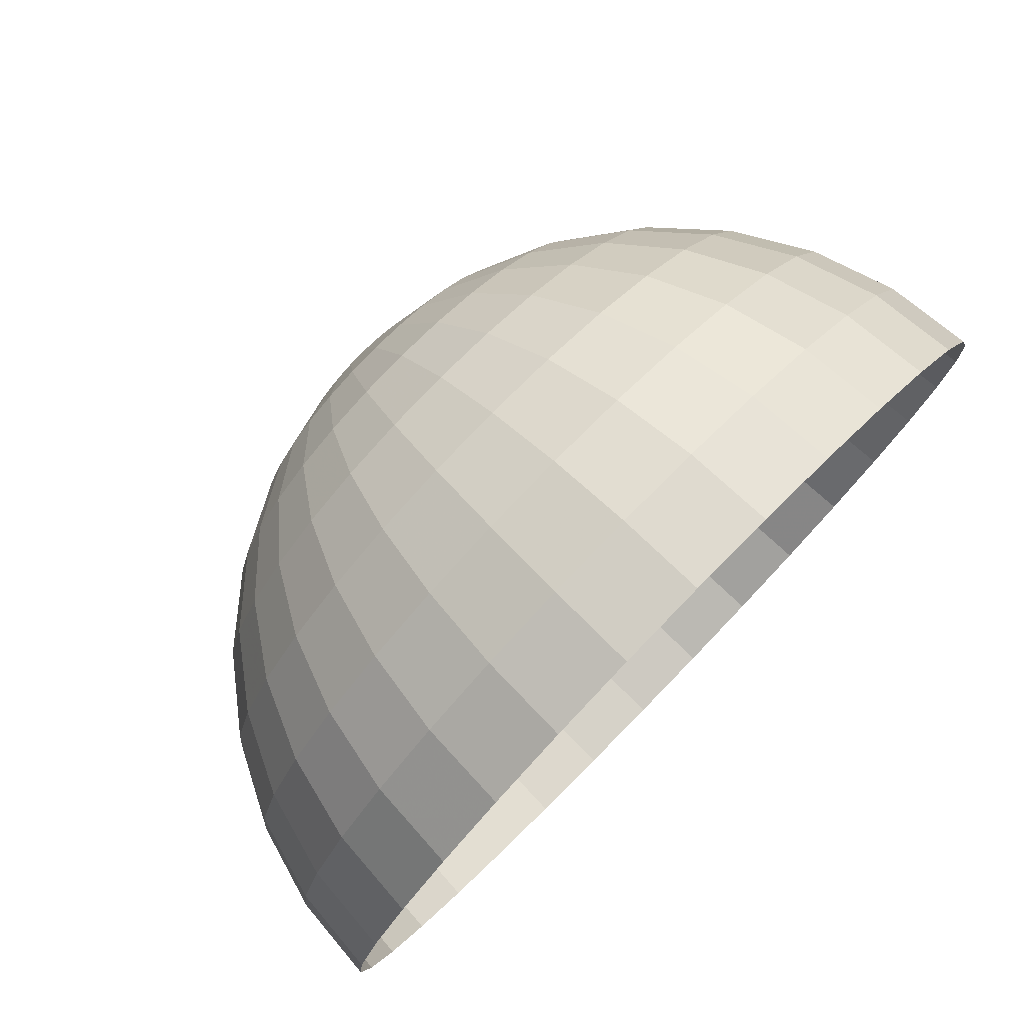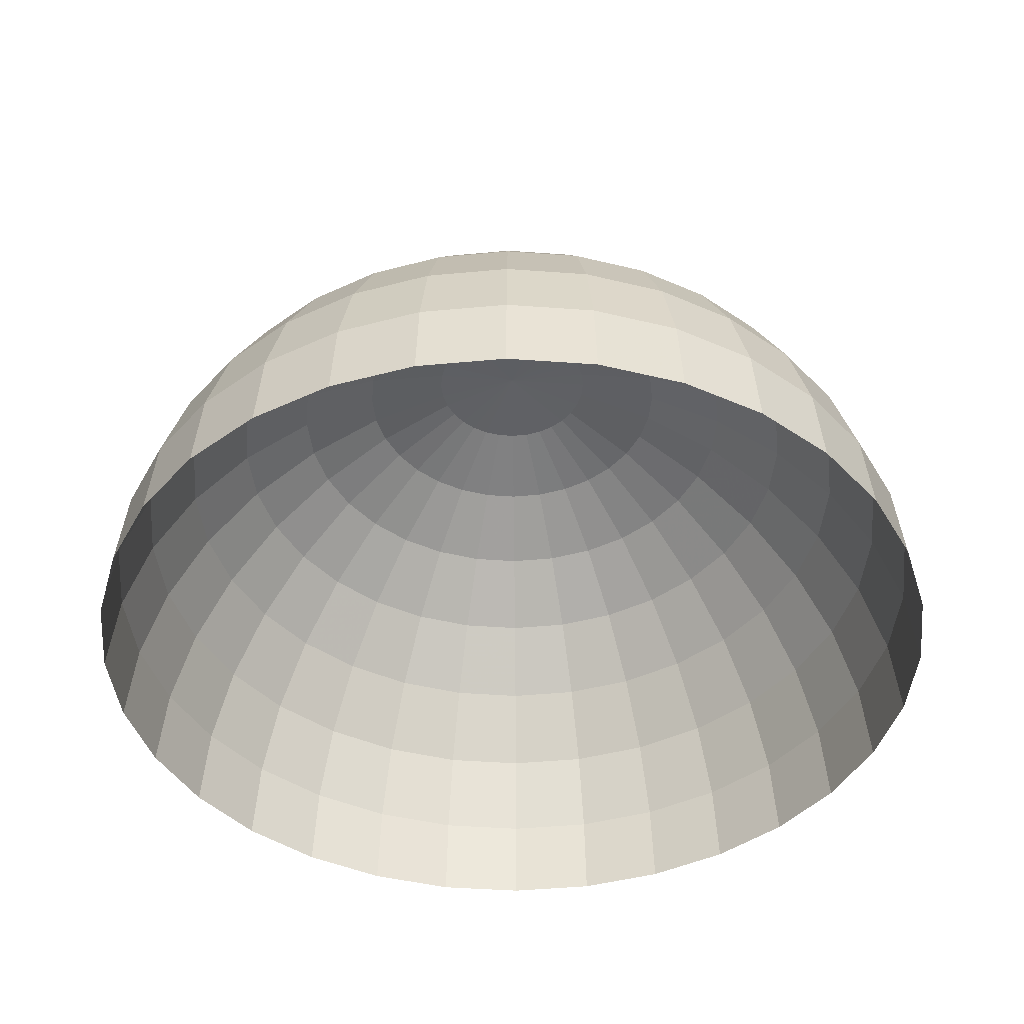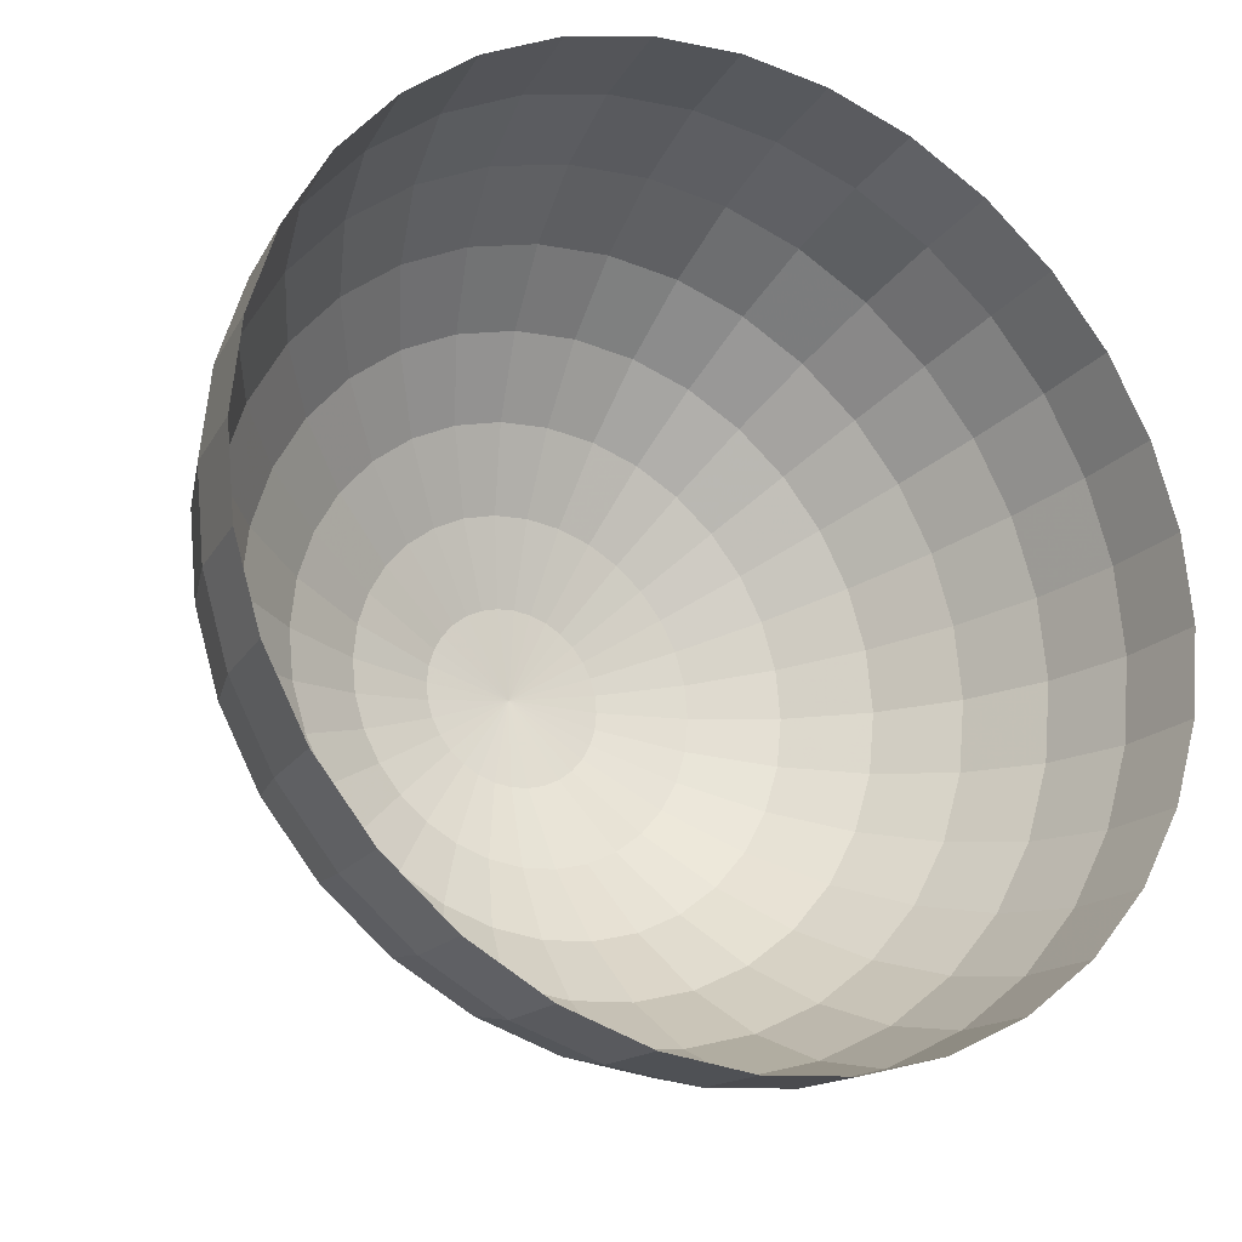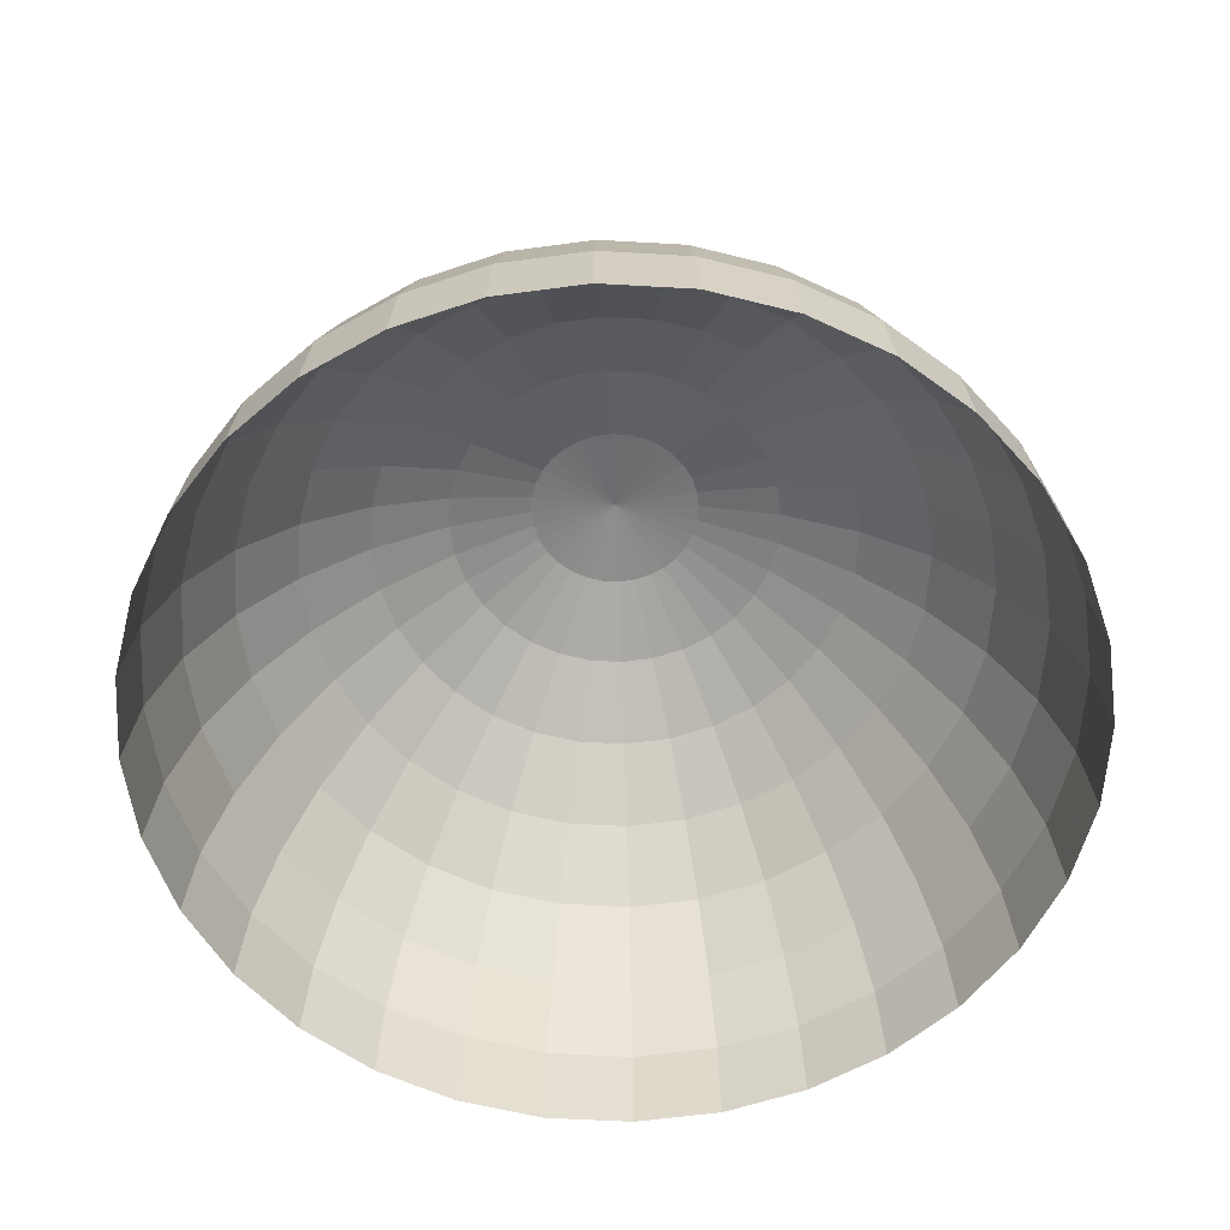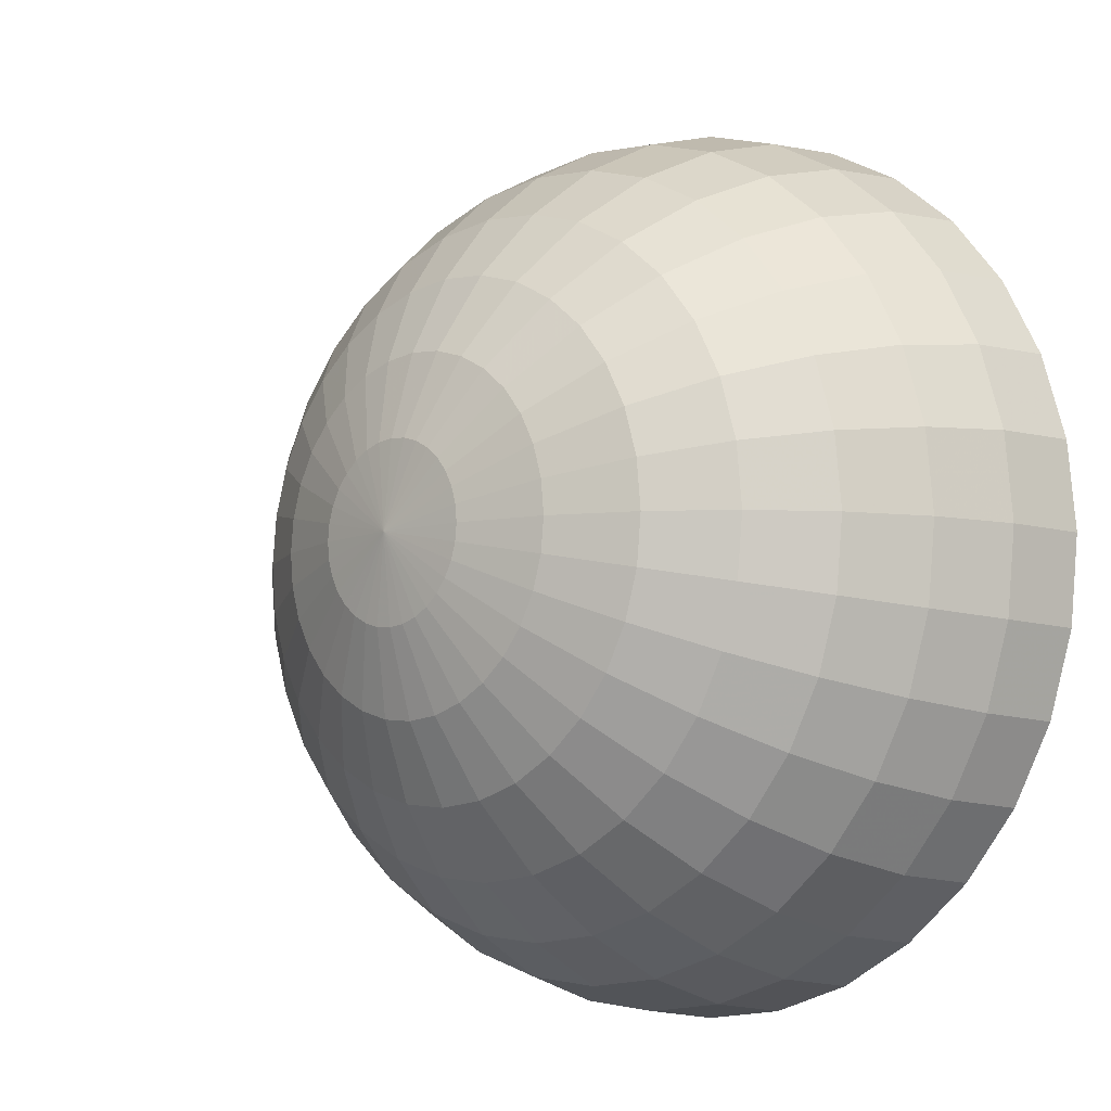
<metadata>
{"format":"obj","ext":"obj","renderer":"f3d","projection":"perspective","resolution":1024,"background":"white","views":[{"elev":78.7,"azim":-45.6,"up":"+Z"},{"elev":-43.5,"azim":-89.3,"up":"+Y"},{"elev":-22.0,"azim":-27.8,"up":"+Z"},{"elev":-59.2,"azim":24.8,"up":"+Y"},{"elev":-7.9,"azim":-135.6,"up":"+Z"}]}
</metadata>
<code>
o Sphere
v -1.307 6.568 0
v -2.563 6.187 0
v -3.721 5.568 0
v -4.736 4.736 0
v -5.568 3.721 0
v -6.187 2.563 0
v -6.568 1.307 0
v -6.697 1e-06 0
v -1.281 6.568 -0.2549
v -2.514 6.187 -0.5
v -3.649 5.568 -0.7259
v -4.645 4.736 -0.9239
v -5.461 3.721 -1.086
v -6.068 2.563 -1.207
v -6.442 1.307 -1.281
v -6.568 1e-06 -1.307
v -1.207 6.568 -0.5
v -2.368 6.187 -0.9808
v -3.437 5.568 -1.424
v -4.375 4.736 -1.812
v -5.145 3.721 -2.131
v -5.716 2.563 -2.368
v -6.068 1.307 -2.514
v -6.187 1e-06 -2.563
v -1.086 6.568 -0.7259
v -2.131 6.187 -1.424
v -3.094 5.568 -2.067
v -3.937 4.736 -2.631
v -4.63 3.721 -3.094
v -5.145 2.563 -3.437
v -5.461 1.307 -3.649
v -5.568 1e-06 -3.721
v -0.9239 6.568 -0.9239
v -1.812 6.187 -1.812
v -2.631 5.568 -2.631
v -3.349 4.736 -3.349
v -3.937 3.721 -3.937
v -4.375 2.563 -4.375
v -4.645 1.307 -4.645
v -4.736 1e-06 -4.736
v -0.7259 6.568 -1.086
v -1.424 6.187 -2.131
v -2.067 5.568 -3.094
v -2.631 4.736 -3.937
v -3.094 3.721 -4.63
v -3.437 2.563 -5.145
v -3.649 1.307 -5.461
v -3.721 1e-06 -5.568
v -0.5 6.568 -1.207
v -0.9808 6.187 -2.368
v -1.424 5.568 -3.437
v -1.812 4.736 -4.375
v -2.131 3.721 -5.145
v -2.368 2.563 -5.716
v -2.514 1.307 -6.068
v -2.563 1e-06 -6.187
v -0.2549 6.568 -1.281
v -0.5 6.187 -2.514
v -0.7259 5.568 -3.649
v -0.9239 4.736 -4.645
v -1.086 3.721 -5.461
v -1.207 2.563 -6.068
v -1.281 1.307 -6.442
v -1.307 1e-06 -6.568
v 2e-06 6.568 -1.307
v 2e-06 6.187 -2.563
v 2e-06 5.568 -3.721
v 2e-06 4.736 -4.736
v 2e-06 3.721 -5.568
v 2e-06 2.563 -6.187
v 3e-06 1.307 -6.568
v 3e-06 1e-06 -6.697
v 0.2549 6.568 -1.281
v 0.5 6.187 -2.514
v 0.7259 5.568 -3.649
v 0.9239 4.736 -4.645
v 1.086 3.721 -5.461
v 1.207 2.563 -6.068
v 1.281 1.307 -6.442
v 1.307 1e-06 -6.568
v 0.5 6.568 -1.207
v 0.9808 6.187 -2.368
v 1.424 5.568 -3.437
v 1.812 4.736 -4.375
v 2.131 3.721 -5.145
v 2.368 2.563 -5.716
v 2.514 1.307 -6.068
v 2.563 1e-06 -6.187
v 0.7259 6.568 -1.086
v 1.424 6.187 -2.131
v 2.067 5.568 -3.094
v 2.631 4.736 -3.937
v 3.094 3.721 -4.63
v 3.437 2.563 -5.145
v 3.649 1.307 -5.461
v 3.721 1e-06 -5.568
v 0.9239 6.568 -0.9239
v 1.812 6.187 -1.812
v 2.631 5.568 -2.631
v 3.349 4.736 -3.349
v 3.937 3.721 -3.937
v 4.375 2.563 -4.375
v 4.645 1.307 -4.645
v 4.736 1e-06 -4.736
v 1.086 6.568 -0.7259
v 2.131 6.187 -1.424
v 3.094 5.568 -2.067
v 3.937 4.736 -2.631
v 4.63 3.721 -3.094
v 5.145 2.563 -3.437
v 5.461 1.307 -3.649
v 5.568 1e-06 -3.721
v 1.207 6.568 -0.5
v 2.368 6.187 -0.9808
v 3.437 5.568 -1.424
v 4.375 4.736 -1.812
v 5.145 3.721 -2.131
v 5.716 2.563 -2.368
v 6.068 1.307 -2.514
v 6.187 1e-06 -2.563
v 1.281 6.568 -0.2549
v 2.514 6.187 -0.5
v 3.649 5.568 -0.7259
v 4.645 4.736 -0.9239
v 5.461 3.721 -1.086
v 6.068 2.563 -1.207
v 6.442 1.307 -1.281
v 6.568 1e-06 -1.307
v 1.307 6.568 0
v 2.563 6.187 -0
v 3.721 5.568 -0
v 4.736 4.736 0
v 5.568 3.721 1e-06
v 6.187 2.563 -0
v 6.568 1.307 1e-06
v 6.697 1e-06 1e-06
v 1.281 6.568 0.2549
v 2.514 6.187 0.5
v 3.649 5.568 0.7259
v 4.645 4.736 0.9239
v 5.461 3.721 1.086
v 6.068 2.563 1.207
v 6.442 1.307 1.281
v 6.568 1e-06 1.307
v 1.207 6.568 0.5
v 2.368 6.187 0.9808
v 3.437 5.568 1.424
v 4.375 4.736 1.812
v 5.145 3.721 2.131
v 5.716 2.563 2.368
v 6.068 1.307 2.514
v 6.187 1e-06 2.563
v 1.086 6.568 0.7259
v 2.131 6.187 1.424
v 3.094 5.568 2.067
v 3.937 4.736 2.631
v 4.63 3.721 3.094
v 5.145 2.563 3.437
v 5.461 1.307 3.649
v 5.568 1e-06 3.721
v 0.9239 6.568 0.9239
v 1.812 6.187 1.812
v 2.631 5.568 2.631
v 3.349 4.736 3.349
v 3.937 3.721 3.937
v 4.375 2.563 4.375
v 4.645 1.307 4.645
v 4.736 1e-06 4.736
v 0.7259 6.568 1.086
v 1.424 6.187 2.131
v 2.067 5.568 3.094
v 2.631 4.736 3.937
v 3.094 3.721 4.63
v 3.437 2.563 5.145
v 3.649 1.307 5.461
v 3.721 1e-06 5.568
v 0.5 6.568 1.207
v 0.9808 6.187 2.368
v 1.424 5.568 3.437
v 1.812 4.736 4.375
v 2.131 3.721 5.145
v 2.368 2.563 5.716
v 2.514 1.307 6.068
v 2.563 1e-06 6.187
v 0.2549 6.568 1.281
v 0.5 6.187 2.514
v 0.7259 5.568 3.649
v 0.9239 4.736 4.645
v 1.086 3.721 5.461
v 1.207 2.563 6.068
v 1.281 1.307 6.442
v 1.307 1e-06 6.568
v 2e-06 6.568 1.307
v 2e-06 6.187 2.563
v 2e-06 5.568 3.721
v 1e-06 4.736 4.736
v 1e-06 3.721 5.568
v 2e-06 2.563 6.187
v 1e-06 1.307 6.568
v 1e-06 1e-06 6.697
v -0.2549 6.568 1.281
v -0.5 6.187 2.514
v -0.7259 5.568 3.649
v -0.9239 4.736 4.645
v -1.086 3.721 5.461
v -1.207 2.563 6.068
v -1.281 1.307 6.442
v -1.307 1e-06 6.568
v -0.5 6.568 1.207
v -0.9808 6.187 2.368
v -1.424 5.568 3.437
v -1.812 4.736 4.375
v -2.131 3.721 5.145
v -2.368 2.563 5.716
v -2.514 1.307 6.068
v -2.563 1e-06 6.187
v -0.7259 6.568 1.086
v -1.424 6.187 2.131
v -2.067 5.568 3.094
v -2.631 4.736 3.937
v -3.094 3.721 4.63
v -3.437 2.563 5.145
v -3.649 1.307 5.461
v -3.721 1e-06 5.568
v -0.9239 6.568 0.9239
v -1.812 6.187 1.812
v -2.631 5.568 2.631
v -3.349 4.736 3.349
v -3.937 3.721 3.937
v -4.375 2.563 4.375
v -4.645 1.307 4.645
v -4.736 1e-06 4.736
v -1.086 6.568 0.7259
v -2.131 6.187 1.424
v -3.094 5.568 2.067
v -3.937 4.736 2.631
v -4.63 3.721 3.094
v -5.145 2.563 3.437
v -5.461 1.307 3.649
v -5.568 1e-06 3.721
v 0 6.697 1e-06
v -1.207 6.568 0.5
v -2.368 6.187 0.9808
v -3.437 5.568 1.424
v -4.375 4.736 1.812
v -5.145 3.721 2.131
v -5.716 2.563 2.368
v -6.068 1.307 2.514
v -6.187 1e-06 2.563
v -1.281 6.568 0.2549
v -2.514 6.187 0.5
v -3.649 5.568 0.7259
v -4.645 4.736 0.9239
v -5.461 3.721 1.086
v -6.068 2.563 1.207
v -6.442 1.307 1.281
v -6.568 1e-06 1.307
f 2 10 11
f 7 15 16
f 5 13 14
f 3 11 12
f 1 9 10
f 6 14 15
f 4 12 13
f 14 22 23
f 12 20 21
f 10 18 19
f 15 23 24
f 13 21 22
f 11 19 20
f 10 9 17
f 23 22 30
f 20 28 29
f 18 26 27
f 23 31 32
f 21 29 30
f 19 27 28
f 17 25 26
f 31 30 38
f 28 36 37
f 26 34 35
f 32 31 39
f 30 29 37
f 27 35 36
f 25 33 34
f 38 46 47
f 37 36 44
f 34 42 43
f 40 39 47
f 37 45 46
f 35 43 44
f 33 41 42
f 47 46 54
f 44 52 53
f 42 50 51
f 47 55 56
f 45 53 54
f 44 43 51
f 41 49 50
f 55 54 62
f 52 60 61
f 50 58 59
f 56 55 63
f 53 61 62
f 51 59 60
f 49 57 58
f 63 62 70
f 61 60 68
f 58 66 67
f 63 71 72
f 61 69 70
f 59 67 68
f 57 65 66
f 71 70 78
f 68 76 77
f 66 74 75
f 72 71 79
f 69 77 78
f 67 75 76
f 65 73 74
f 79 78 86
f 76 84 85
f 74 82 83
f 80 79 87
f 77 85 86
f 75 83 84
f 73 81 82
f 87 86 94
f 85 84 92
f 82 90 91
f 87 95 96
f 85 93 94
f 84 83 91
f 81 89 90
f 95 94 102
f 92 100 101
f 90 98 99
f 95 103 104
f 93 101 102
f 91 99 100
f 89 97 98
f 103 102 110
f 101 100 108
f 98 106 107
f 103 111 112
f 101 109 110
f 99 107 108
f 97 105 106
f 111 110 118
f 108 116 117
f 106 114 115
f 112 111 119
f 109 117 118
f 107 115 116
f 105 113 114
f 119 118 126
f 117 116 124
f 114 122 123
f 119 127 128
f 117 125 126
f 116 115 123
f 113 121 122
f 127 126 134
f 125 124 132
f 122 130 131
f 127 135 136
f 125 133 134
f 124 123 131
f 121 129 130
f 135 134 142
f 132 140 141
f 130 138 139
f 135 143 144
f 133 141 142
f 132 131 139
f 129 137 138
f 143 142 150
f 141 140 148
f 139 138 146
f 144 143 151
f 141 149 150
f 140 139 147
f 137 145 146
f 151 150 158
f 149 148 156
f 146 154 155
f 152 151 159
f 149 157 158
f 147 155 156
f 145 153 154
f 159 158 166
f 157 156 164
f 154 162 163
f 160 159 167
f 157 165 166
f 156 155 163
f 153 161 162
f 167 166 174
f 165 164 172
f 162 170 171
f 168 167 175
f 165 173 174
f 163 171 172
f 162 161 169
f 175 174 182
f 172 180 181
f 170 178 179
f 175 183 184
f 173 181 182
f 172 171 179
f 169 177 178
f 183 182 190
f 181 180 188
f 178 186 187
f 183 191 192
f 181 189 190
f 180 179 187
f 177 185 186
f 191 190 198
f 188 196 197
f 187 186 194
f 191 199 200
f 189 197 198
f 188 187 195
f 185 193 194
f 199 198 206
f 196 204 205
f 194 202 203
f 199 207 208
f 197 205 206
f 196 195 203
f 193 201 202
f 207 206 214
f 204 212 213
f 202 210 211
f 207 215 216
f 205 213 214
f 203 211 212
f 201 209 210
f 215 214 222
f 213 212 220
f 210 218 219
f 215 223 224
f 213 221 222
f 212 211 219
f 209 217 218
f 223 222 230
f 221 220 228
f 219 218 226
f 224 223 231
f 221 229 230
f 220 219 227
f 217 225 226
f 231 230 238
f 228 236 237
f 226 234 235
f 231 239 240
f 229 237 238
f 227 235 236
f 225 233 234
f 239 238 247
f 237 236 245
f 234 243 244
f 239 248 249
f 237 246 247
f 236 235 244
f 233 242 243
f 248 247 255
f 246 245 253
f 243 251 252
f 248 256 257
f 246 254 255
f 244 252 253
f 242 250 251
f 1 241 9
f 9 241 17
f 17 241 25
f 25 241 33
f 33 241 41
f 41 241 49
f 49 241 57
f 57 241 65
f 65 241 73
f 73 241 81
f 81 241 89
f 89 241 97
f 97 241 105
f 105 241 113
f 113 241 121
f 121 241 129
f 129 241 137
f 137 241 145
f 145 241 153
f 153 241 161
f 161 241 169
f 169 241 177
f 177 241 185
f 185 241 193
f 193 241 201
f 201 241 209
f 209 241 217
f 217 241 225
f 225 241 233
f 233 241 242
f 242 241 250
f 256 255 6
f 254 253 4
f 252 251 2
f 250 241 1
f 257 256 7
f 255 254 5
f 253 252 3
f 251 250 1
f 3 2 11
f 8 7 16
f 6 5 14
f 4 3 12
f 2 1 10
f 7 6 15
f 5 4 13
f 15 14 23
f 13 12 21
f 11 10 19
f 16 15 24
f 14 13 22
f 12 11 20
f 18 10 17
f 31 23 30
f 21 20 29
f 19 18 27
f 24 23 32
f 22 21 30
f 20 19 28
f 18 17 26
f 39 31 38
f 29 28 37
f 27 26 35
f 40 32 39
f 38 30 37
f 28 27 36
f 26 25 34
f 39 38 47
f 45 37 44
f 35 34 43
f 48 40 47
f 38 37 46
f 36 35 44
f 34 33 42
f 55 47 54
f 45 44 53
f 43 42 51
f 48 47 56
f 46 45 54
f 52 44 51
f 42 41 50
f 63 55 62
f 53 52 61
f 51 50 59
f 64 56 63
f 54 53 62
f 52 51 60
f 50 49 58
f 71 63 70
f 69 61 68
f 59 58 67
f 64 63 72
f 62 61 70
f 60 59 68
f 58 57 66
f 79 71 78
f 69 68 77
f 67 66 75
f 80 72 79
f 70 69 78
f 68 67 76
f 66 65 74
f 87 79 86
f 77 76 85
f 75 74 83
f 88 80 87
f 78 77 86
f 76 75 84
f 74 73 82
f 95 87 94
f 93 85 92
f 83 82 91
f 88 87 96
f 86 85 94
f 92 84 91
f 82 81 90
f 103 95 102
f 93 92 101
f 91 90 99
f 96 95 104
f 94 93 102
f 92 91 100
f 90 89 98
f 111 103 110
f 109 101 108
f 99 98 107
f 104 103 112
f 102 101 110
f 100 99 108
f 98 97 106
f 119 111 118
f 109 108 117
f 107 106 115
f 120 112 119
f 110 109 118
f 108 107 116
f 106 105 114
f 127 119 126
f 125 117 124
f 115 114 123
f 120 119 128
f 118 117 126
f 124 116 123
f 114 113 122
f 135 127 134
f 133 125 132
f 123 122 131
f 128 127 136
f 126 125 134
f 132 124 131
f 122 121 130
f 143 135 142
f 133 132 141
f 131 130 139
f 136 135 144
f 134 133 142
f 140 132 139
f 130 129 138
f 151 143 150
f 149 141 148
f 147 139 146
f 152 144 151
f 142 141 150
f 148 140 147
f 138 137 146
f 159 151 158
f 157 149 156
f 147 146 155
f 160 152 159
f 150 149 158
f 148 147 156
f 146 145 154
f 167 159 166
f 165 157 164
f 155 154 163
f 168 160 167
f 158 157 166
f 164 156 163
f 154 153 162
f 175 167 174
f 173 165 172
f 163 162 171
f 176 168 175
f 166 165 174
f 164 163 172
f 170 162 169
f 183 175 182
f 173 172 181
f 171 170 179
f 176 175 184
f 174 173 182
f 180 172 179
f 170 169 178
f 191 183 190
f 189 181 188
f 179 178 187
f 184 183 192
f 182 181 190
f 188 180 187
f 178 177 186
f 199 191 198
f 189 188 197
f 195 187 194
f 192 191 200
f 190 189 198
f 196 188 195
f 186 185 194
f 207 199 206
f 197 196 205
f 195 194 203
f 200 199 208
f 198 197 206
f 204 196 203
f 194 193 202
f 215 207 214
f 205 204 213
f 203 202 211
f 208 207 216
f 206 205 214
f 204 203 212
f 202 201 210
f 223 215 222
f 221 213 220
f 211 210 219
f 216 215 224
f 214 213 222
f 220 212 219
f 210 209 218
f 231 223 230
f 229 221 228
f 227 219 226
f 232 224 231
f 222 221 230
f 228 220 227
f 218 217 226
f 239 231 238
f 229 228 237
f 227 226 235
f 232 231 240
f 230 229 238
f 228 227 236
f 226 225 234
f 248 239 247
f 246 237 245
f 235 234 244
f 240 239 249
f 238 237 247
f 245 236 244
f 234 233 243
f 256 248 255
f 254 246 253
f 244 243 252
f 249 248 257
f 247 246 255
f 245 244 253
f 243 242 251
f 7 256 6
f 5 254 4
f 3 252 2
f 8 257 7
f 6 255 5
f 4 253 3
f 2 251 1

</code>
